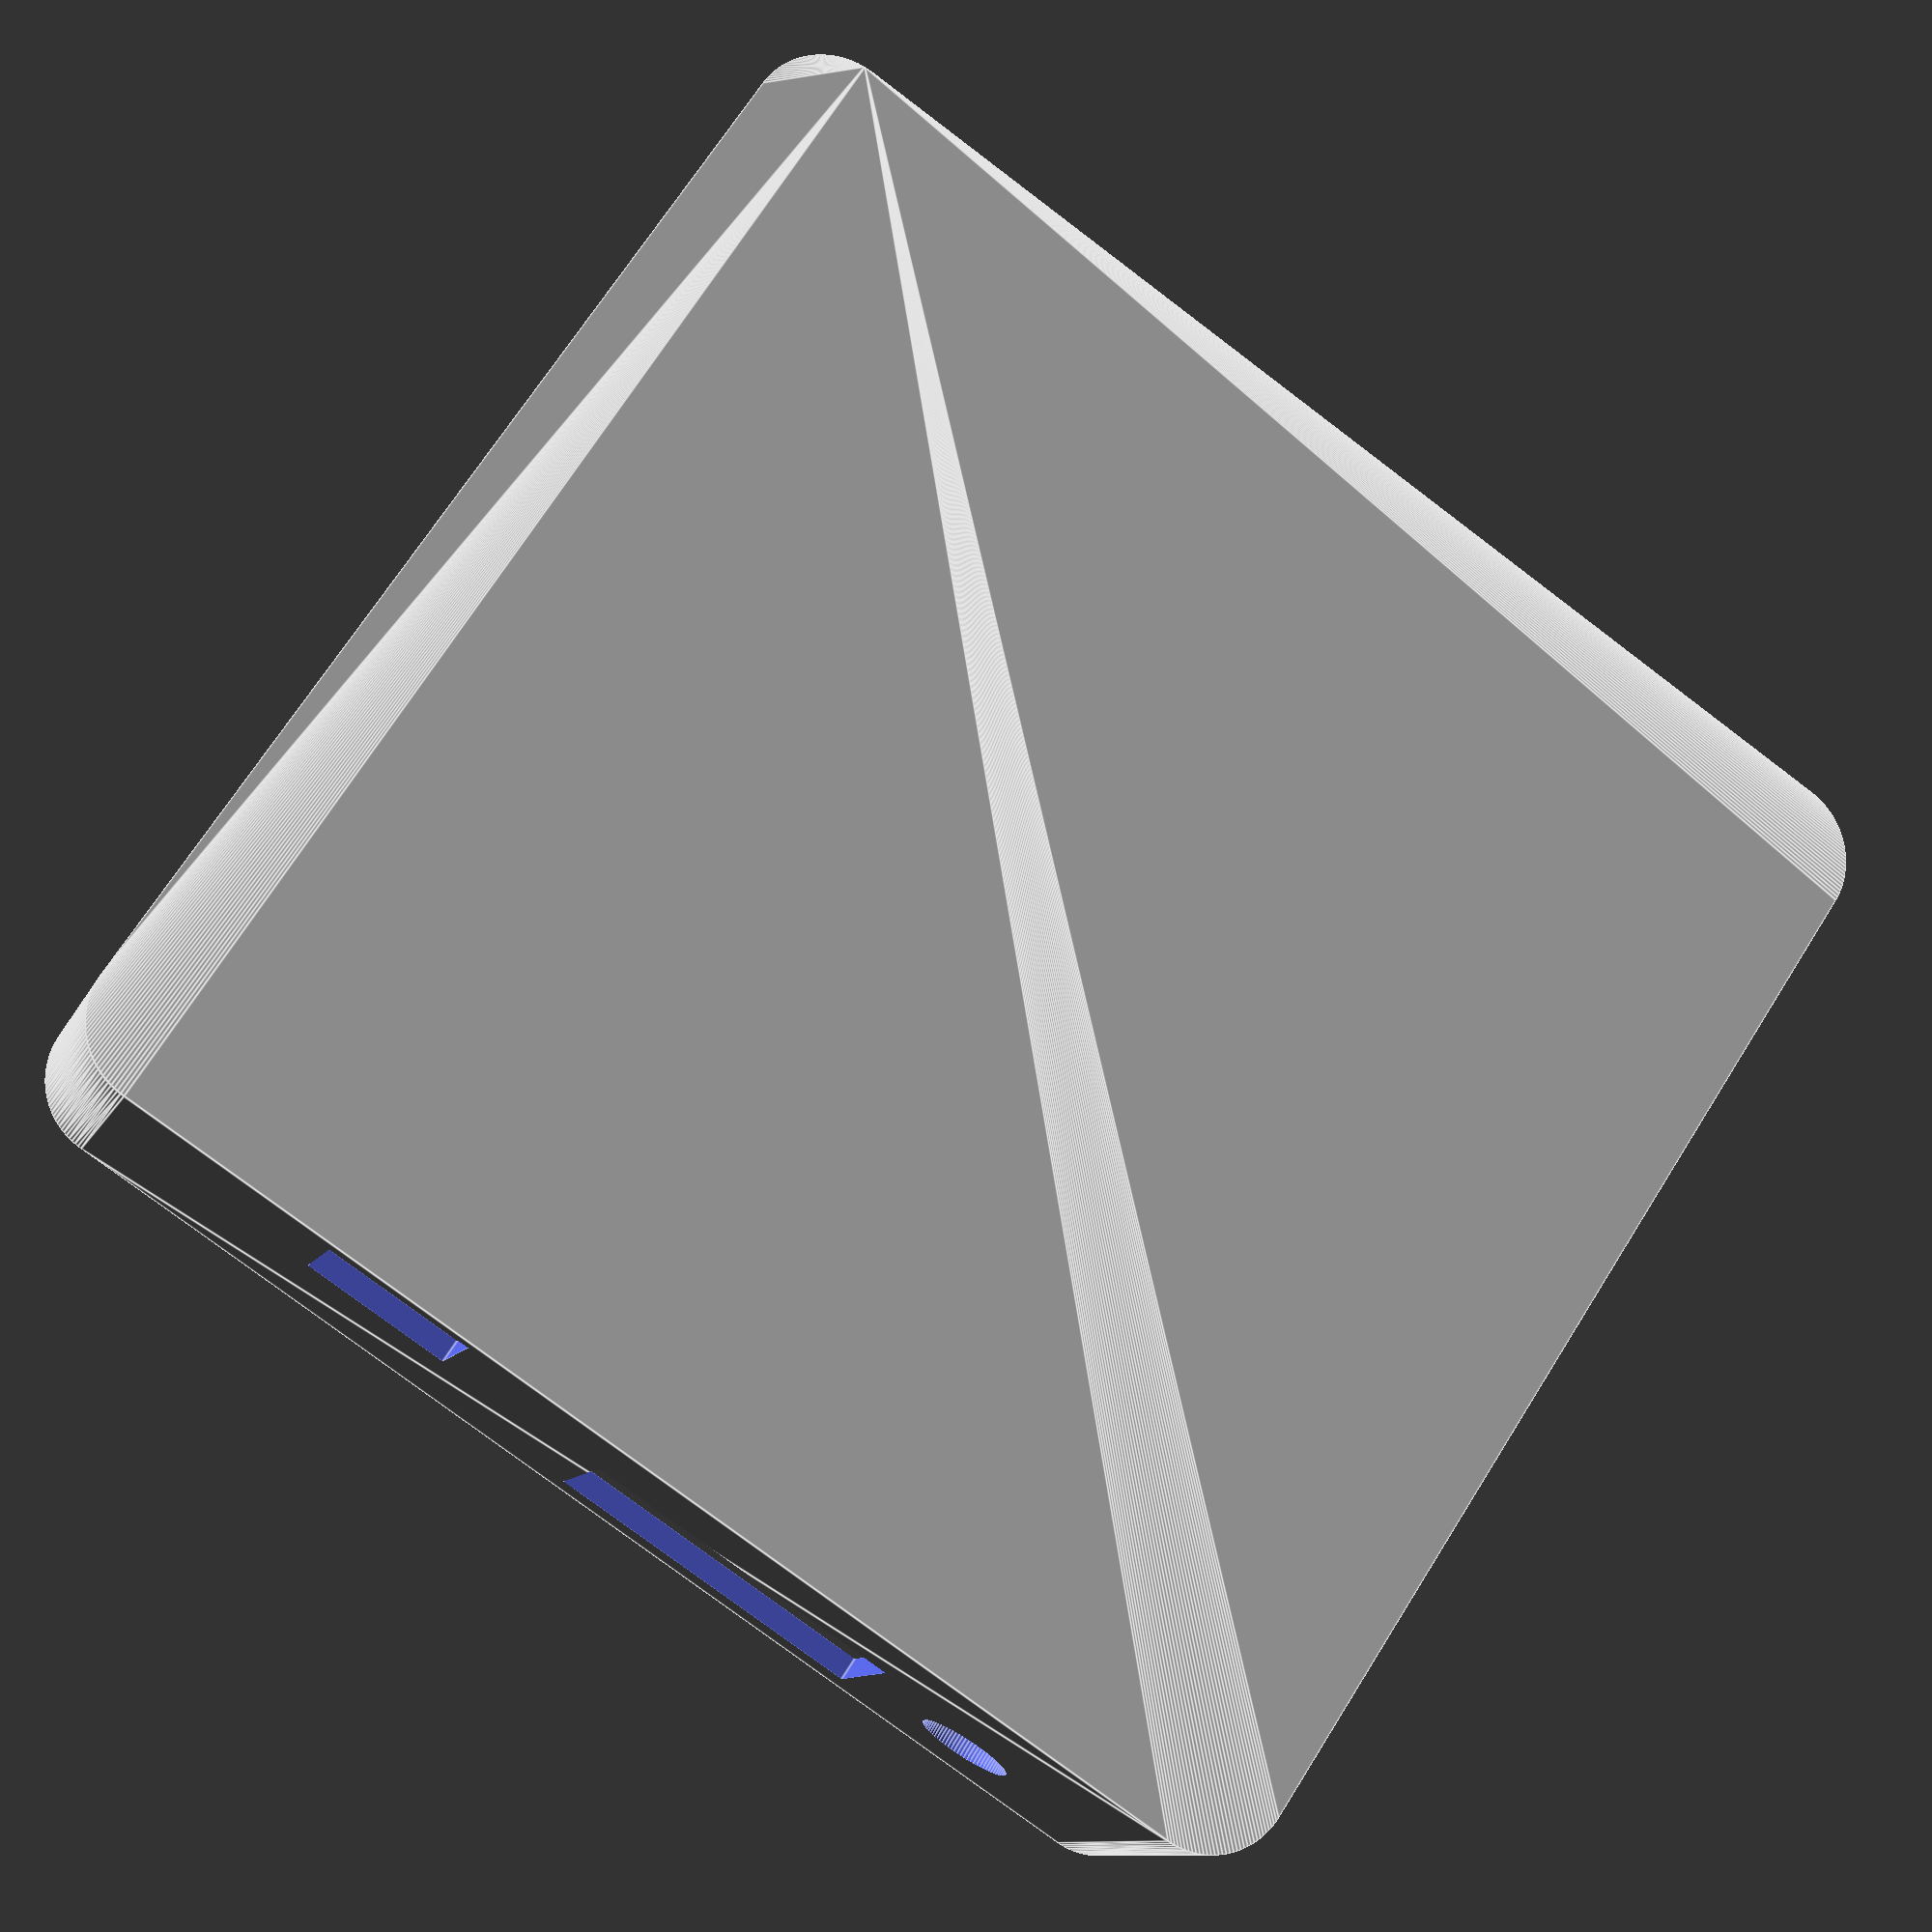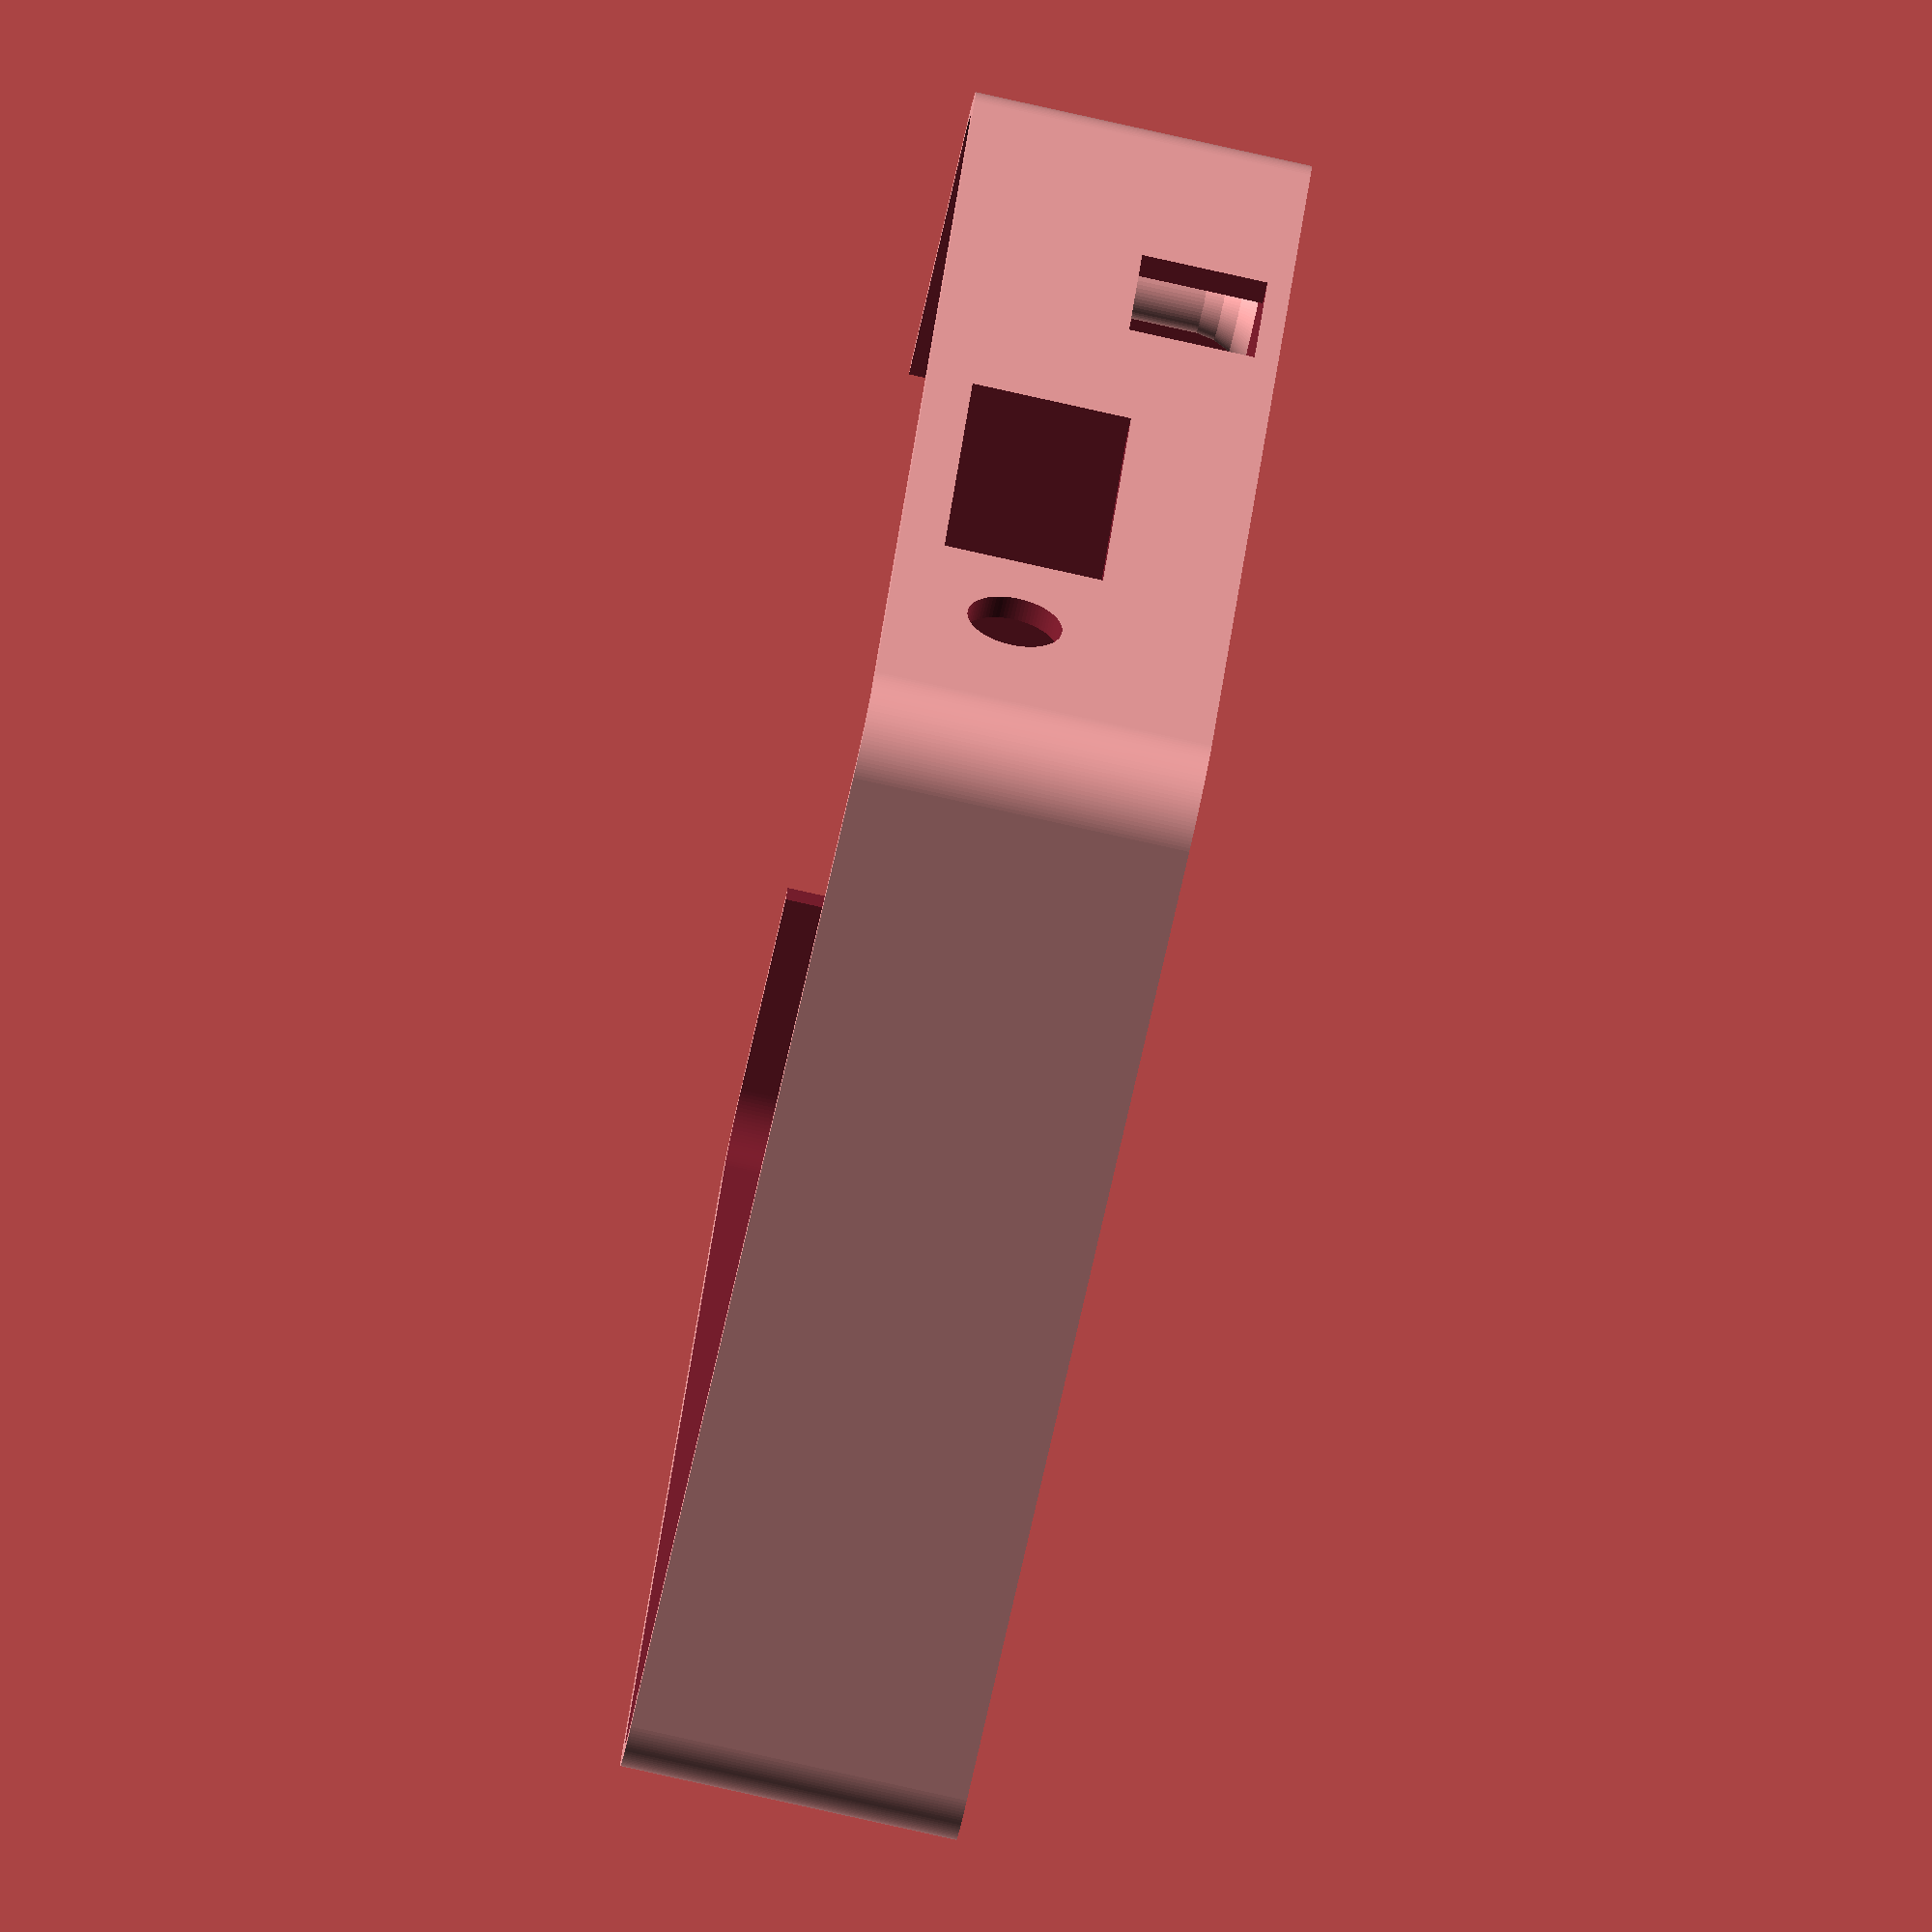
<openscad>
// M1SE/M3SE Enclosure - Top Cover
// b.kenyon.w@gmail.com

// Which version to generate, M1SE or M3SE
// The only difference is the width of the slot for the bus cable.
// M1SE has a 40-wire cable, M3SE has a 50-wire cable.
// M3SE version can be used for both M3SE and M1SE.
variant="M3SE";

// PCB dimensions
// https://groups.yahoo.com/neo/groups/TRS80MISE/conversations/topics/157
//  >  All hole centers are 250 mils from card edges, drilled for 187 mil board feet.
//  >  "Short edge" holes centered 3815 mils apart.
//  >  "Long edge" holes centered 4770 mils apart.
//  >  Thus the PCB is 4315x5270 mils.
px = 133.858; // pcb x len
py = 109.601; // pcb y len
pz = 0.1 + 1.6 + 0.1;     // pcb thickness
mi = 6.35;    // mounting holes inset from pcb edges
mhd = 4.75;   // mount hole diameter

// rear wall holes
vga_w = 35.814;
vga_h = 17.018;
vga_xc = -14.99;  // pcb X center to vga X center
vga_zb = -2.032;  // pcb Z top to vga Z bottom
pwr_r = 5.08;     // power radius
pwr_xc = -45.847; // pcb X center to power X center
pwr_zc = 6.604;   // pcb Z top to power Z center
nic_w = 16.51;
nic_h = 13.462;
nic_xc = 29.972;  // pcb X center to nic X center
nic_zt = 26.67;   // pcb Z top to nic Z top - NIC conector is the tallest top-side component, so normally you want "th" and "iw_h" to just copy this

// front wall holes
joy_h = 12.7;     // joystick height
joy_w = 22.86;    // joystick width
joy_xc = -30; // pcb center to js center
                  // joystick bottom = pcb top
joy_f = 5.1;      // pcb front edge to joystick front

cf_connector_thickness = 3.85 ; // references/CF-50P.png
cf_h = 0.1 + cf_connector_thickness + 0.1 + pz + 0.1 + cf_connector_thickness + 0.1 ; // cf height 9.9
cf_w = 43.18;    // cf width
                 // cf top = inside top surface = iw_h
cf_xc = joy_xc;  // cf x center

// right wall holes
bus_cable_conductors = (variant=="M1SE") ? 40 : 50;
bus_w = bus_cable_conductors * 1.27 + 1; // bus cable width
bus_h = 6.35;   // bus cable height
bus_yc = -5.33; // pcb center to bus cable center
                // bus cable z bottom = ew_z bottom

bch = 2.54;    // bottom-side components height - height of tallest bottom-side component (screw heads for heat sinks and connectors) from pcb bottom - inner/upper surface of base_plate rests here
tch = nic_zt;  // top-side components height - height of tallest top-side component (ethernet port) above pcb top - inner/lower surface of top wall rests here
assert(tch>=nic_zt,"tch must be >= nic_zt");
wt = 2.54;     // wall thickness - 2.54 makes the face of the ethernet port flush with the exterior surface

// NIC module pcb extends beyond the main pcb rear edge by this much.
// Rear vertical wall can be no closer to the main pcb than this.
// This just the nic module pcb,
// not including the rj45 connector which extends futher.
nic_pcb_overhang = 6.35; // nic module pcb overhang beyond main pcb edge

// FPGA module pcb extends past main pcb front edge by this much.
// Front vertical wall can be no closer to the main pcb than this.
fpga_pcb_overhang = 12.192; // fpga module pcb overhang beyond main pcb edge

// pcb edges to inside walls
f2w = fpga_pcb_overhang; // front pcb edge to front inside wall - must be fpga_pcb_overhang or greater
assert(f2w>=fpga_pcb_overhang,"f2w must be >= fpga_pcb_overhang");
l2w = 2;                 // left  pcb edge to left  inside wall - mise v1.1 has a heat-sink that overhangs about one mm or less on the left - v1.2 has no overhangs on the left
r2w = 2;                 // right pcb edge to right inside wall - no overhangs on the right, but the bus cable passes between the pcb and the wall.
assert(r2w>=1,"r2w must be enough to allow the bus cable to fit between the pcb and the enclosure wall.");
b2w = nic_pcb_overhang;  // back  pcb edge to back  inside wall - must be nic_pcb_overhang or greater
assert(b2w>=nic_pcb_overhang,"b2w must be >= nic_pcb_overhang");

// screw posts and countersinks
screw_d = 3.5;  // screw diameter - #6 = 0.14" = 3.5
screw_fhr = 4 ; // flat head radius
spir = screw_d/2-0.1; // screw post inside radius
spor = spir+2.5; // screw post outside radius

// interior walls
iw_x = l2w + px + r2w;
iw_y = f2w + py + b2w;
// This controls how high the top is above the highest component
iw_h = tch; // interior walls height - may be "tch" or greater
assert(iw_h>=tch,"iw_h must be >= tch");
iw_z = wt + bch + pz + iw_h; // total interior wall height

// exterior walls
ew_x = wt + iw_x + wt;  // total exterior X width
ew_y = wt + iw_y + wt;  // total exterior Y depth
ew_z = iw_z + wt;       // total exterior Z height

// wall corners radius, 0 to 13
// 0 = square corners
// 0.001 = square inside, round outside thickness of walls
// >0 = round corners
// >13 = invalid, hits pcb corners
cr = 6; // vertical corners inside radius

oc = 0.1;  // overcut - extend subtraction shapes past the edges of the shapes they cut from, to avoid making zero-thickness features
twt = 1.6; // tunnel wall thickness
p2t = 0.5; // any pcb edge pcb to any tunnel end

joy_t = f2w-joy_f-p2t; // joystick tunnel length

// CF reader
cft_w = 47.3; // cf tray inside width
cft_d = 27.3; // cf tray inside depth

// This controls how far the CF cards stick out of the front of the enclosure.
// This can vary from 0 to almost 9 in theory. (at 9 you would need fingernails to get the CF cards out)
cft_f2w = 5.842;  // cf tray inside front to inside front wall
//cft_f2w = 0;
                  // cf tray X center = cf opening X center = js_xc
cft_wt = 2.4;     // cf tray wall thickness
cft_wh = 2.54;    // cf tray wall height

cft_ow = cft_wt+cft_w+cft_wt; // cf tray outer walls
cft_otw = twt+cf_w+twt;       // cf tunnel outer walls

cft_cny = 4.83;    // cf tray clearance notch, inner tray rear to notch side
cft_cnl = 10.66;   // cf tray clearance notch, width
cft_cnh = 1.27;    // cf tray clearance notch, floor height (top wall inner surface to notch floor)

// cf reader retainer
// cf reader retainer top - cr_top is special
// The back side of the FPGA board comes down very close to the top of the JP2 jumper on the card reader.
// cr_top should be as high as possible, touching the FPGA board.
// This should allow about 1mm of plastic to cover the top of JP2 and act as a barrier to prevent JP2 from touching and shorting on the FPGA board.
// If really needed, you can increase iw_h, which will increase the distance between the fpga board and the card reader.
cr_top = 13; // highest surface on retainer bar

// cf retainer lid thickness
cr_lt = cr_top - cf_h;

cr_tab_w = 10;
cr_tab_wt = 3; // wall thickness around tab, all directions
//cr_tab_pocket_wall_thickness = spor*2;
cr_tab_pocket_wall_thickness = 6;
cr_tab_locx = px/2+cf_xc-mi-cft_w/2; // centered on screw post
cr_tab_pocket_wall_height = cr_top + 3;
cr_leg_w = 4;  // leg thickness
cr_tab_len = cr_tab_locx + cr_tab_pocket_wall_thickness/2; // for flush end, add "-cr_leg_w/2"
p_wall_y1 = f2w + mi;  // pocket wall front
p_wall_y2 = cft_f2w + cft_d + 5;  // pocket wall back
cr_tab_pocket_wall_length = p_wall_y2 - p_wall_y1;

// TODO - re-arrange this to be based off the edge of the reader pcb
//        this dim is left over from the previous style with a foot tab that goes into a pocket
// cf retainer latch block
cr_latch_locx = 18; // tray side to pocket side
cr_latch_handle = 12; // retainer bar extends past leg to make a finger-pull-able overhang

// smoother curves (less vibration while printing)
$fa = 0.5; // facet angle
$fs = 0.4; // facet size


///////////////////////////////////////////////////

module mirror_copy(vector){
  children();
  mirror(vector) children();
}

module walls() {
  difference() {
    group() { // add
      // exterior walls
      if(cr<=0) translate([-l2w-wt,-f2w-wt,-pz-bch-wt]) cube([ew_x,ew_y,ew_z]); // square corners
      else hull() {                                                             // round corners
        translate([-l2w+cr,-f2w+cr,-pz-bch-wt]) cylinder(ew_z,cr+wt,cr+wt);
        translate([px+r2w-cr,-f2w+cr,-pz-bch-wt]) cylinder(ew_z,cr+wt,cr+wt);
        translate([-l2w+cr,py+b2w-cr,-pz-bch-wt]) cylinder(ew_z,cr+wt,cr+wt);
        translate([px+r2w-cr,py+b2w-cr,-pz-bch-wt]) cylinder(ew_z,cr+wt,cr+wt);
      }

    } // add
    group() { // remove
      // interior walls
      if(cr<=0) translate([-l2w,-f2w,-pz-bch-wt-wt]) cube([iw_x,iw_y,ew_z]);  // square corners
      else hull() {                                                           // round corners
        translate([-l2w+cr,-f2w+cr,-pz-bch-wt-oc]) cylinder(ew_z-wt+oc,cr,cr);
        translate([px+r2w-cr,-f2w+cr,-pz-bch-wt-oc]) cylinder(ew_z-wt+oc,cr,cr);
        translate([-l2w+cr,py+b2w-cr,-pz-bch-wt-oc]) cylinder(ew_z-wt+oc,cr,cr);
        translate([px+r2w-cr,py+b2w-cr,-pz-bch-wt-oc]) cylinder(ew_z-wt+oc,cr,cr);
      }

      // holes in the walls
      translate([px/2+nic_xc-(nic_w/2),py+b2w-oc,nic_zt-nic_h]) cube([nic_w,oc+wt+oc,nic_h]); // nic opening
      translate([px/2+vga_xc-(vga_w/2),py+b2w-oc,vga_zb]) cube([vga_w,oc+wt+oc,vga_h]); // vga opening
      translate([px/2+pwr_xc,py+b2w-oc,pwr_zc]) rotate([-90,0,0]) cylinder(oc+wt+oc,pwr_r,pwr_r); // power opening
      translate([px/2+joy_xc-(joy_w/2),-f2w-wt-oc,0]) cube([joy_w,oc+wt+oc,joy_h]); // joystick opening
      translate([px/2+cf_xc-(cf_w/2),-f2w-wt-oc,iw_h-cf_h]) cube([cf_w,oc+wt+oc,cf_h]); // cf opening
      translate([px+r2w-oc,py/2+bus_yc-bus_w/2,-pz-bch-wt-oc]) cube([oc+wt+oc,bus_w,bus_h+oc]); // bus opening

      // bar lid front receptical groove
      translate([px/2+cf_xc+cft_otw/2+1,-f2w+0.001,iw_h-cf_h])
        rotate([180,90,0])
          linear_extrude(1+cft_otw+1)
            polygon([
              [0,0],
              [cr_lt,0],
              [cr_lt/2,cr_lt/3]
            ]);

    } // remove
  }
  // round the edge of the bus cable opening
  translate([px+r2w+wt/2,bus_w/2+py/2+bus_yc,-pz-bch-wt+bus_h]) rotate([90,0,0]) cylinder(oc+bus_w+oc,wt/2,wt/2,$fn=48);

}

module tunnels() {
  // CF tunnel is a special case and is defined in the cf_holder() module
  difference() {
    group() {
      translate([px/2+vga_xc-(vga_w/2)-twt,py+p2t,vga_zb-twt]) cube([twt+vga_w+twt,b2w+oc-p2t,twt+vga_h+twt]); // vga opening
      translate([px/2+pwr_xc,py+p2t,pwr_zc]) rotate([-90,0,0]) cylinder(b2w+oc-p2t,pwr_r+twt,pwr_r+twt); // power opening
      translate([px/2+joy_xc-(joy_w/2)-twt,-f2w-oc,-twt]) cube([twt+joy_w+twt,joy_t+oc,twt+joy_h+twt]); // joystick opening
    }
    group() {
      translate([px/2+vga_xc-(vga_w/2),py-oc,vga_zb]) cube([vga_w,oc+wt+b2w+oc,vga_h]); // vga opening
      translate([px/2+pwr_xc,py-oc,pwr_zc]) rotate([-90,0,0]) cylinder(oc+wt+b2w+oc,pwr_r,pwr_r); // power opening
      translate([px/2+joy_xc-(joy_w/2),-f2w-wt-oc,0]) cube([joy_w,oc+wt+joy_t+oc,joy_h]); // joystick opening
    }
  }
}

module post() {
  difference() {
    group() {
      cylinder(iw_h+oc,spor,spor);
      // emulate a fillet with a few cones at different angles
      // to try to reduce stress risers to compensate for weak 3d printing
      translate([0,0,iw_h-3]) cylinder(3+oc,spor-oc,spor+3);
      translate([0,0,iw_h-4.5]) cylinder(4.5+oc,spor-oc,spor+2);
      translate([0,0,iw_h-6]) cylinder(6+oc,spor-oc,spor+1);
    }
    group() {
      cylinder(iw_h,spir,spir);
      // this cone makes a chamfer to provide a cavity for plastic displaced by the screw instead of mushrooming up the top surface
      translate([0,0,-oc]) cylinder(1.6+oc,spir+0.8,spir-0.8);
    }
  }
}

module posts() {
  translate([mi,mi,0]) post();
  translate([mi,py-mi,0]) post();
  translate([px-mi,mi,0]) post();
  translate([px-mi,py-mi,0]) post();
}

module cf_holder() {
  translate([px/2+cf_xc,-f2w,iw_h+.001])
  rotate([0,180,0])
  difference(){
    group(){
      // tunnel - really just two walls now
      translate([-cft_otw/2,0,0])
        cube([cft_otw,cft_f2w,cf_h-0.1]);

      // front lid guide
      // strain-releif for the pocket wall while the retainer is being installed or removed
      //mirror_copy([1,0,0])
      translate([-joy_w/2,0,cf_h+cr_lt])
        rotate([0,-90,0])
          linear_extrude(3)
            polygon([
              [0,0],
              //[0,2],
              [4,6],
              [6,6],
              [6,0]
            ]);
      
      // tray
      hull() {
        translate([-cft_w/2+cft_wt,cft_f2w+cft_d+cft_wt/2,0]) cylinder(h=cft_wh,d=cft_wt);
        translate([cft_w/2-cft_wt,cft_f2w+cft_d+cft_wt/2,0]) cylinder(h=cft_wh,d=cft_wt);
      }
      hull() {
        translate([-cft_w/2-cft_wt/2,cft_f2w+cft_wt,0]) cylinder(h=cft_wh,d=cft_wt);
        translate([-cft_w/2-cft_wt/2,cft_f2w+cft_d-cft_wt,0]) cylinder(h=cft_wh,d=cft_wt);
      }
      hull() {
        translate([+cft_w/2+cft_wt/2,cft_f2w+cft_wt,0]) cylinder(h=cft_wh,d=cft_wt);
        translate([+cft_w/2+cft_wt/2,cft_f2w+cft_d-cft_wt,0]) cylinder(h=cft_wh,d=cft_wt);
      }
      

      // latch
      translate([-cft_w/2-cr_latch_locx-cr_tab_wt,cft_f2w+cft_d-cr_tab_w+cr_leg_w/2,0])
        cube([cr_tab_wt+cr_leg_w+cr_tab_wt,cr_tab_w,cr_tab_wt]);
      // ramp
      translate([-cft_w/2-cr_latch_locx-cr_tab_wt,cft_f2w+cft_d+cr_leg_w/2-0.5,0])
        rotate([90,0,90])
          linear_extrude(cr_tab_wt+cr_leg_w+cr_tab_wt)
            polygon([
              [0,0],
              [0,cr_tab_wt],
              [1,cr_tab_wt],
              [10,0]
            ]);

      // bar pocket wall
      translate([cft_w/2+cr_tab_locx,p_wall_y1,0])
        difference(){
          hull(){
            // this -3 is to strengthen the screw post against the force of the bar prising the pocket open
            /*translate([0,-3,0])*/ cylinder(h=cr_tab_pocket_wall_height,d=cr_tab_pocket_wall_thickness);
            translate([0,cr_tab_pocket_wall_length,0]) cylinder(h=cr_tab_pocket_wall_height,d=cr_tab_pocket_wall_thickness);
          }
          cylinder(h=cr_tab_pocket_wall_height+oc,d=cr_tab_pocket_wall_thickness-oc);
        }

    }
    group(){
      translate([-cf_w/2,-oc,-oc]) cube([cf_w,oc+cft_f2w+oc,cf_h+0.01]); // tunnel
      //translate([-cf_w/2,-oc,-oc]) cube([cf_w,oc+cft_f2w+oc,cf_h+oc]); // tunnel

      // notch to clear some components on cf reader pcb
      translate([-cft_w/2-cft_wt-oc,cft_f2w+cft_d-cft_cnl-cft_cny,cft_cnh])
        cube([oc+cft_wt+oc,cft_cnl,cft_wh-cft_cnh+oc]);

      // leg latch pocket
      translate([-cft_w/2-cr_latch_locx+cr_leg_w/2,cft_f2w+cft_d-cr_leg_w/2,0])
        hull(){
          cylinder(h=cr_tab_wt,d=0.6+cr_leg_w,cr_tab_wt+oc);
          translate([0,-cr_tab_w,0]) cylinder(h=cr_tab_wt,d=0.6+cr_leg_w,cr_tab_wt+oc);
        }

      // bar pocket
      translate([cft_w/2+cr_tab_locx-cr_tab_pocket_wall_thickness/2-oc,cft_f2w+cft_d-(cr_tab_w+2),cr_top-cr_lt-0.4])
        cube([oc+cr_tab_pocket_wall_thickness+oc,0.2+cr_tab_w+2,0.4+cr_lt+0.4]);
    }
  }
}

//////////////////////////////////////////////////////////////////////

module pcb() {
  translate([0,0,-pz]) difference(){
    cube([px,py,pz]);
    group(){
      translate([mi,mi,-oc]) cylinder(oc+pz+oc,d=mhd);
      translate([px-mi,mi,-oc]) cylinder(oc+pz+oc,d=mhd);
      translate([mi,py-mi,-oc]) cylinder(oc+pz+oc,d=mhd);
      translate([px-mi,py-mi,-oc]) cylinder(oc+pz+oc,d=mhd);
    }
  }
}

// obstructions, parts of cf card reader
module reader() {
    cr_pcb_top = iw_h-0.1-cf_connector_thickness-0.1-pz;
    jp_h = 6;
    pw_h = 5;
    translate([px/2+cf_xc-cft_w/2,-cft_f2w,0]) group(){
    // bottom cf conn
    translate([0,0,iw_h-0.1-cf_connector_thickness]) %cube([cft_w,cft_d,cf_connector_thickness]);
    // pcb
    translate([-2,0,cr_pcb_top]) %cube([2+cft_w+13,cft_d+10,pz]);
    // top cf conn
    translate([0,0,cr_pcb_top-0.1-cf_connector_thickness]) %cube([cft_w,cft_d,cf_connector_thickness]);
    }
    // JP1
    translate([6.2+60.2,mi+11.6,cr_pcb_top-jp_h]) cube([6.2,2.1,jp_h]);
    // JP2
    translate([6.2+10.1,mi+17.53,cr_pcb_top-jp_h]) cube([6.2,2.1,jp_h]);
    // power
    translate([6.2+56.7,mi-2.7,cr_pcb_top-pw_h]) cube([10,3.2,pw_h]);
}

module top_cover () {
  difference(){
    group(){ // add
      walls();
      //tunnels();
      posts();
      cf_holder();
    }
    group(){ //remove
      translate([px/2+cf_xc-cft_w/2,-f2w+cft_f2w,iw_h-cf_h])
        cube([cft_w,cft_d,cf_h]);
    }
  }
} // top_cover

module bottom_cover () {
  difference(){
    group(){
      // base plate
      if(cr<=0) translate([-l2w,-f2w,-pz-bch-wt-wt]) cube([iw_x,iw_y,wt]);  // square corners
      else hull() {                                                           // round corners
        translate([-l2w+cr,-f2w+cr,-pz-bch-wt]) cylinder(wt,cr-0.5,cr-0.5);
        translate([px+r2w-cr,-f2w+cr,-pz-bch-wt]) cylinder(wt,cr-0.5,cr-0.5);
        translate([-l2w+cr,py+b2w-cr,-pz-bch-wt]) cylinder(wt,cr-0.5,cr-0.5);
        translate([px+r2w-cr,py+b2w-cr,-pz-bch-wt]) cylinder(wt,cr-0.5,cr-0.5);
      }
      translate([mi,mi,-pz-bch-oc]) cylinder(bch+oc,spor+2,spor);
      translate([mi,py-mi,-pz-bch-oc]) cylinder(bch+oc,spor+2,spor);
      translate([px-mi,mi,-pz-bch-oc]) cylinder(bch+oc,spor+2,spor);
      translate([px-mi,py-mi,-pz-bch-oc]) cylinder(bch+oc,spor+2,spor);
    }
    // r*1.15 makes 82 degree cone - countersink for screw head
    group(){
      translate([mi,mi,-pz-bch-wt-oc]) {
        cylinder(bch+wt+2*oc,d=screw_d+0.2);
        cylinder(screw_fhr*1.15,screw_fhr,0);
      }
      translate([mi,py-mi,-pz-bch-wt-oc]) {
        cylinder(bch+wt+2*oc,d=screw_d+0.2);
        cylinder(screw_fhr*1.15,screw_fhr,0);
      }
      translate([px-mi,mi,-pz-bch-wt-oc]) {
        cylinder(bch+wt+2*oc,d=screw_d+0.2);
        cylinder(screw_fhr*1.15,screw_fhr,0);
      }
      translate([px-mi,py-mi,-pz-bch-wt-oc]) {
        cylinder(bch+wt+2*oc,d=screw_d+0.2);
        cylinder(screw_fhr*1.15,screw_fhr,0);
      }
    }
  }
}

module retainer () {
  difference(){
  group(){  // add

  // lid main
  translate([(cft_w-cft_otw)/2,0.1,0]) cube([cft_otw,cft_f2w+cft_d-2-0.1,cr_lt]);

  // lid front edge
  translate([(cft_w-cft_otw)/2,0.1+0.001,0])
    rotate([0,-90,180])
      linear_extrude(cft_otw)
        polygon([
          [0,0],
          [cr_lt,0],
          [cr_lt/2,cr_lt/3]
        ]);

  // lid tab
  translate([-cr_tab_len,cft_f2w+cft_d+cr_leg_w/2-cr_tab_w,0])
  hull(){
      cylinder(h=cr_lt,d=cr_leg_w);
      translate([0,cr_tab_w-cr_leg_w,0]) cylinder(h=cr_lt,d=cr_leg_w);
      translate([cr_tab_len+cft_w+cr_latch_locx-cr_leg_w/2+cr_latch_handle,0,0]) cylinder(h=cr_lt,d=cr_leg_w);
      translate([cr_tab_len+cft_w+cr_latch_locx-cr_leg_w/2+cr_latch_handle,cr_tab_w-cr_leg_w,0]) cylinder(h=cr_lt,d=cr_leg_w);
  }

  // leg
  translate([cft_w+cr_latch_locx-cr_leg_w/2,cft_f2w+cft_d-cr_tab_w+cr_leg_w/2,0])
    hull(){
      cylinder(h=cr_top,d=cr_leg_w);
      translate([0,cr_tab_w-cr_leg_w,0]) cylinder(h=cr_top,d=cr_leg_w);
    }

  } // group add
  group () { // remove
    // JP2 pocket
    translate([52.5-1,cft_f2w+24.5-1,0.8]) cube([1+6+1,1+2+1+1,6.5]);
  } // group remove
} // difference
} // retainer

///////////////////////////////////////////////////////////////////////

// Makefile support - allow Makefile to generate STL for individual parts
// Rotate as appropriate for FDM printing
make = "none";
if(make=="top_cover") rotate([180,0,0]) top_cover();
else if(make=="bottom_cover") bottom_cover();
else if(make=="retainer") retainer();
else if(make=="MISE_Enclosure_1") { // show right-side up, front
    top_cover();
    translate ([px/2+cf_xc-cft_w/2,-f2w+cft_f2w,iw_h-cr_top]) retainer();
    bottom_cover();
}
else if(make=="MISE_Enclosure_2") { // show upside-down, inside, retainer closed
  rotate([180,0,0]){
    top_cover();
    translate ([px/2+cf_xc-cft_w/2,-f2w,iw_h-cr_top]) retainer();
    %bottom_cover();
  }
}
else if(make=="MISE_Enclosure_3") { // show upside-down, inside, retainer open
  rotate([180,0,0]){
    top_cover();
    rotate([0,2,13]) translate([4,-2.6,0.5]) translate ([px/2+cf_xc-cft_w/2,-f2w,iw_h-cr_top]) retainer();
    %bottom_cover();
  }
}
else {
// Normal/Interactive
//%pcb();
//%reader();
top_cover();
//%bottom_cover();
//rotate([0,2,13]) translate([4,-2.6,0.5])  // rotate retainer to un-latched position
//translate ([px/2+cf_xc-cft_w/2,-f2w,iw_h-cr_top])
//  %retainer();
}

</openscad>
<views>
elev=10.5 azim=213.7 roll=343.4 proj=p view=edges
elev=263.4 azim=67.7 roll=282.5 proj=o view=wireframe
</views>
